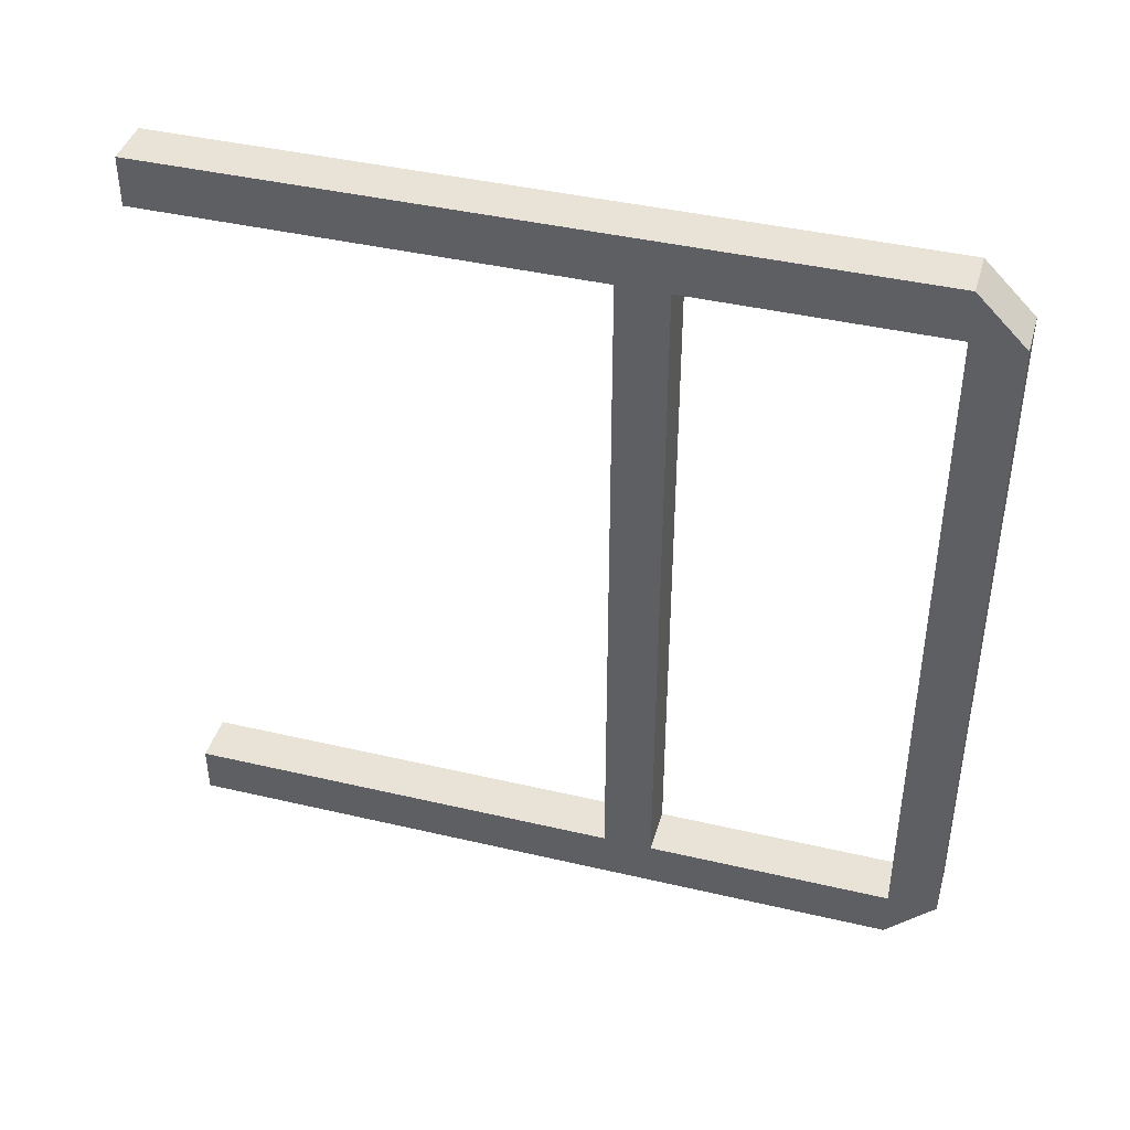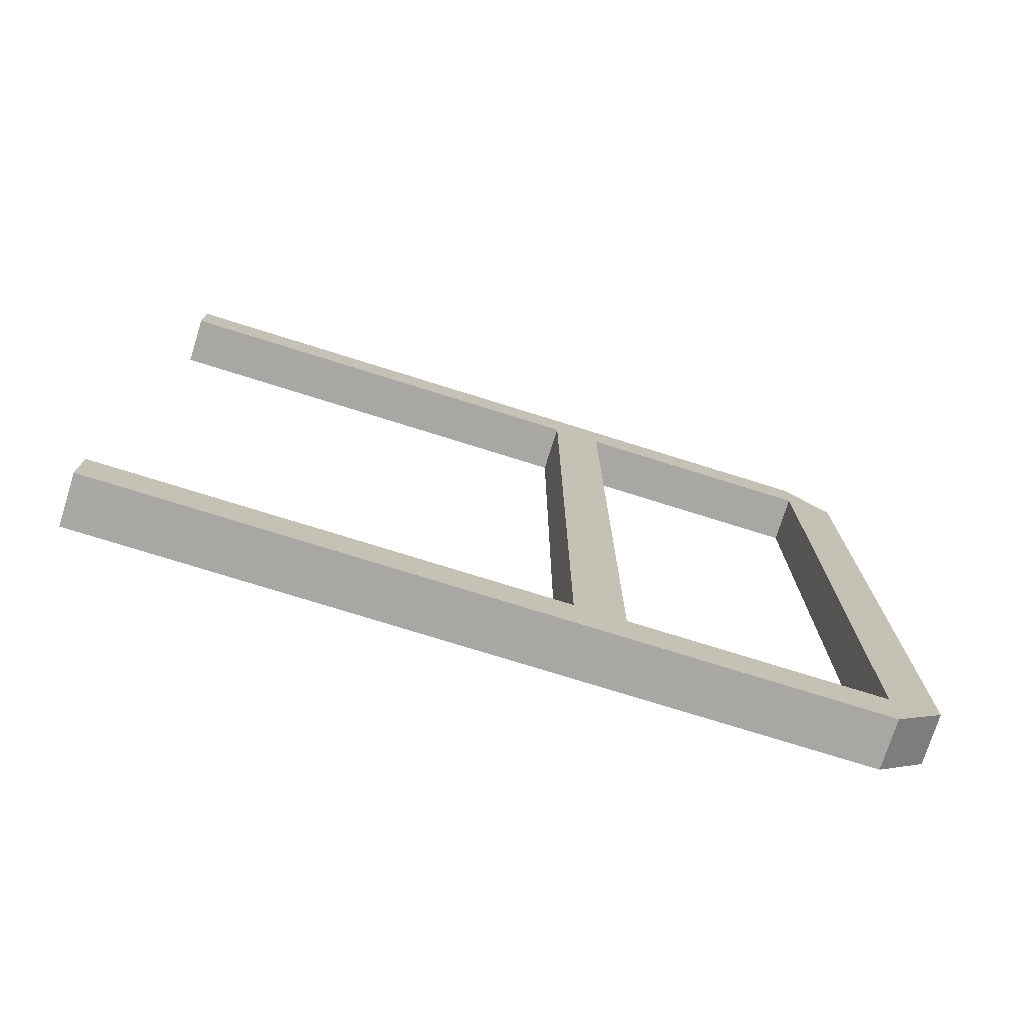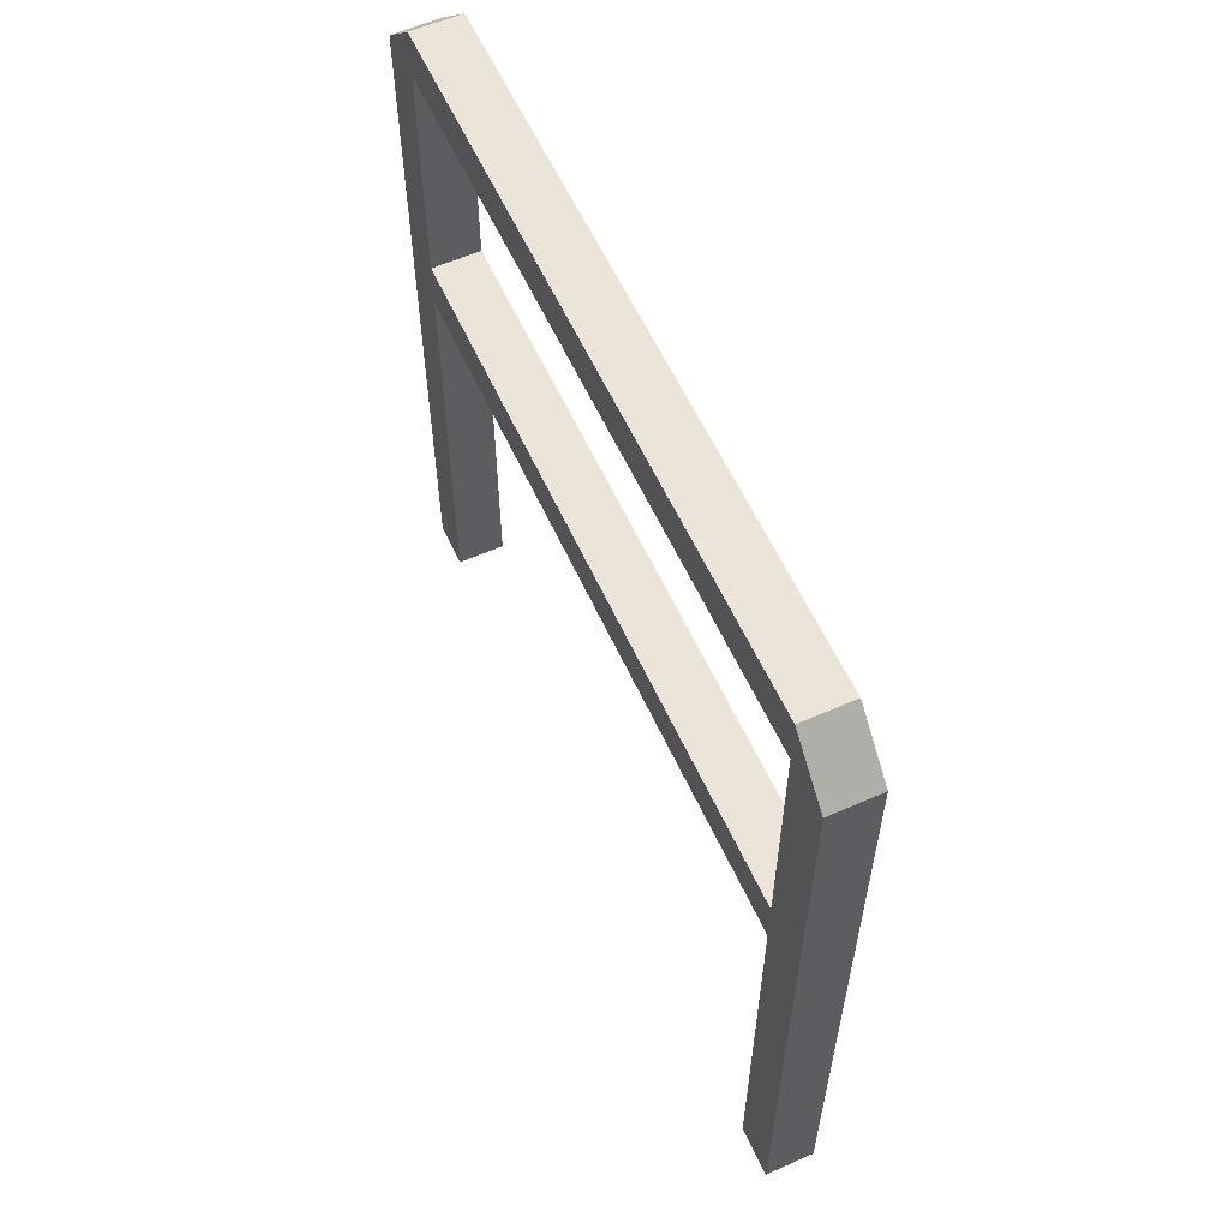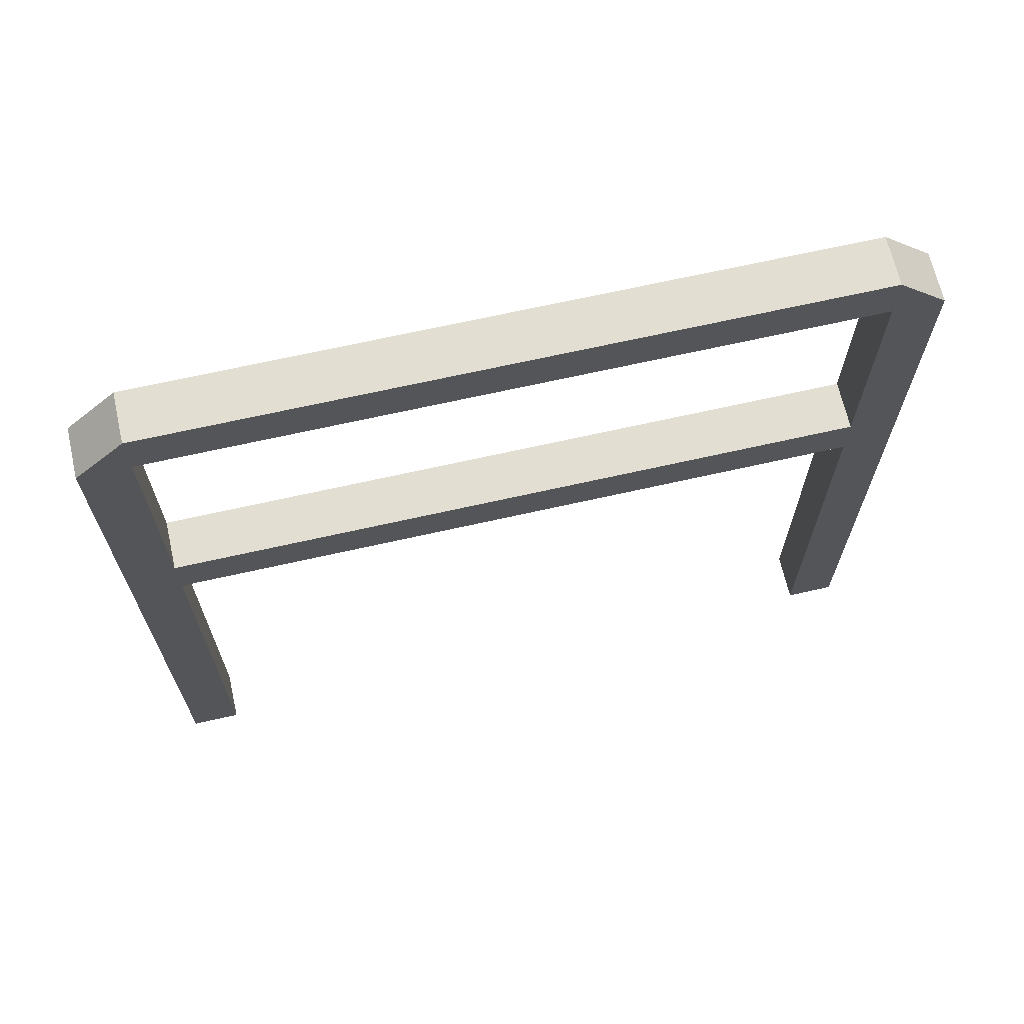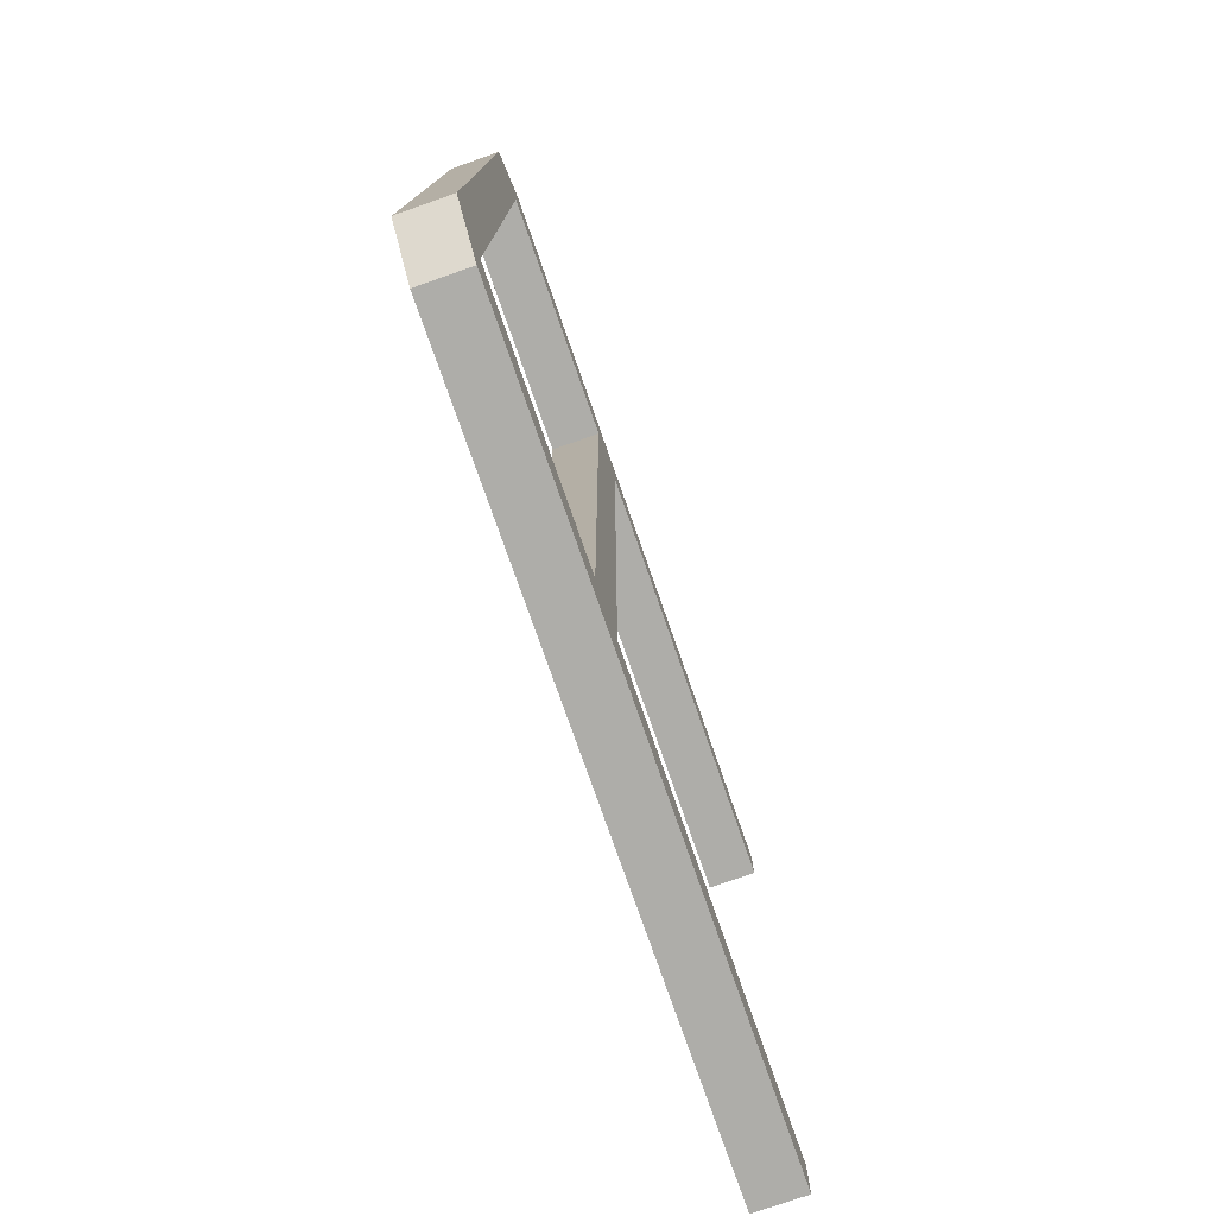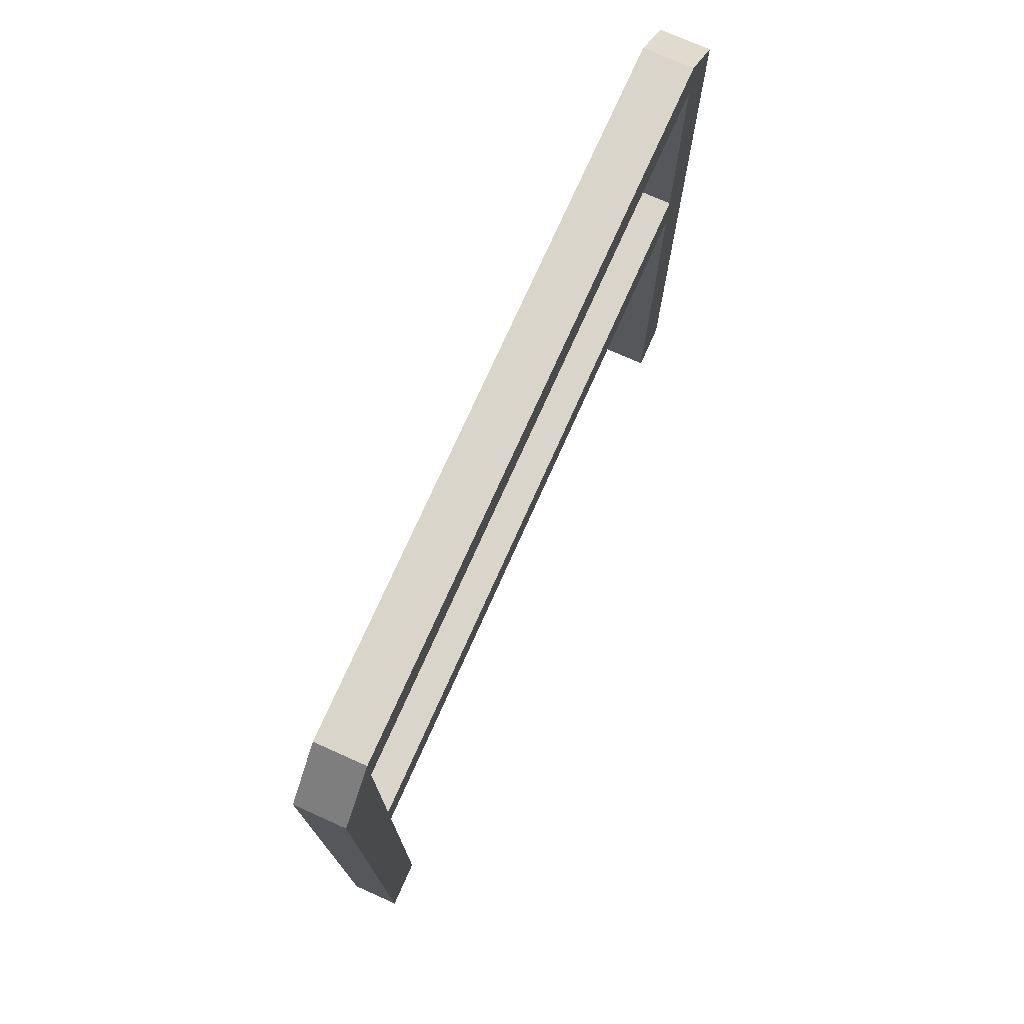
<metadata>
{"format":"obj","ext":"obj","renderer":"f3d","projection":"perspective","resolution":1024,"background":"white","views":[{"elev":41.6,"azim":105.8,"up":"+Z"},{"elev":-74.8,"azim":72.6,"up":"+Z"},{"elev":58.8,"azim":-24.4,"up":"+Y"},{"elev":67.5,"azim":-102.8,"up":"+Y"},{"elev":-77.1,"azim":-160.7,"up":"+Z"},{"elev":74.5,"azim":-155.9,"up":"+Y"}]}
</metadata>
<code>
o Railing
v -0.5 0 0.4375
v -0.5 0.9375 0.4375
v -0.5 0.9375 -0.4375
v -0.4375 0.9375 -0.4375
v -0.5 0 -0.5
v -0.5 0 0.5
v -0.4375 0 -0.5
v -0.4375 0 0.5
v -0.4375 0 0.4375
v -0.5 0 -0.4375
v -0.4375 0 -0.4375
v -0.5 0.9375 -0.5
v -0.5 0.9375 0.5
v -0.4375 0.9375 -0.5
v -0.4375 0.9375 0.5
v -0.5 1 0.4375
v -0.4375 1 0.4375
v -0.5 1 -0.4375
v -0.4375 1 -0.4375
v -0.4375 0.9375 0.4375
v -0.4375 0.5625 0.4375
v -0.5 0.5625 0.4375
v -0.4375 0.625 0.4375
v -0.5 0.625 0.4375
v -0.4375 0.5625 -0.4375
v -0.5 0.5625 -0.4375
v -0.4375 0.625 -0.4375
v -0.5 0.625 -0.4375
f 10 11 4
f 1 20 9
f 10 4 3
f 1 2 20
f 6 9 8
f 11 10 5
f 17 13 15
f 12 18 19
f 1 13 16
f 7 5 12
f 11 7 14
f 9 15 8
f 8 13 6
f 10 18 12
f 20 19 17
f 20 3 4
f 16 3 2
f 16 19 18
f 22 24 28
f 21 22 26
f 23 28 24
f 23 21 25
f 6 1 9
f 11 5 7
f 17 16 13
f 12 19 14
f 1 6 13
f 7 12 14
f 11 14 19
f 9 17 15
f 8 15 13
f 10 12 5
f 20 4 19
f 20 2 3
f 16 18 3
f 16 17 19
f 22 28 26
f 21 26 25
f 23 27 28
f 23 25 27

</code>
